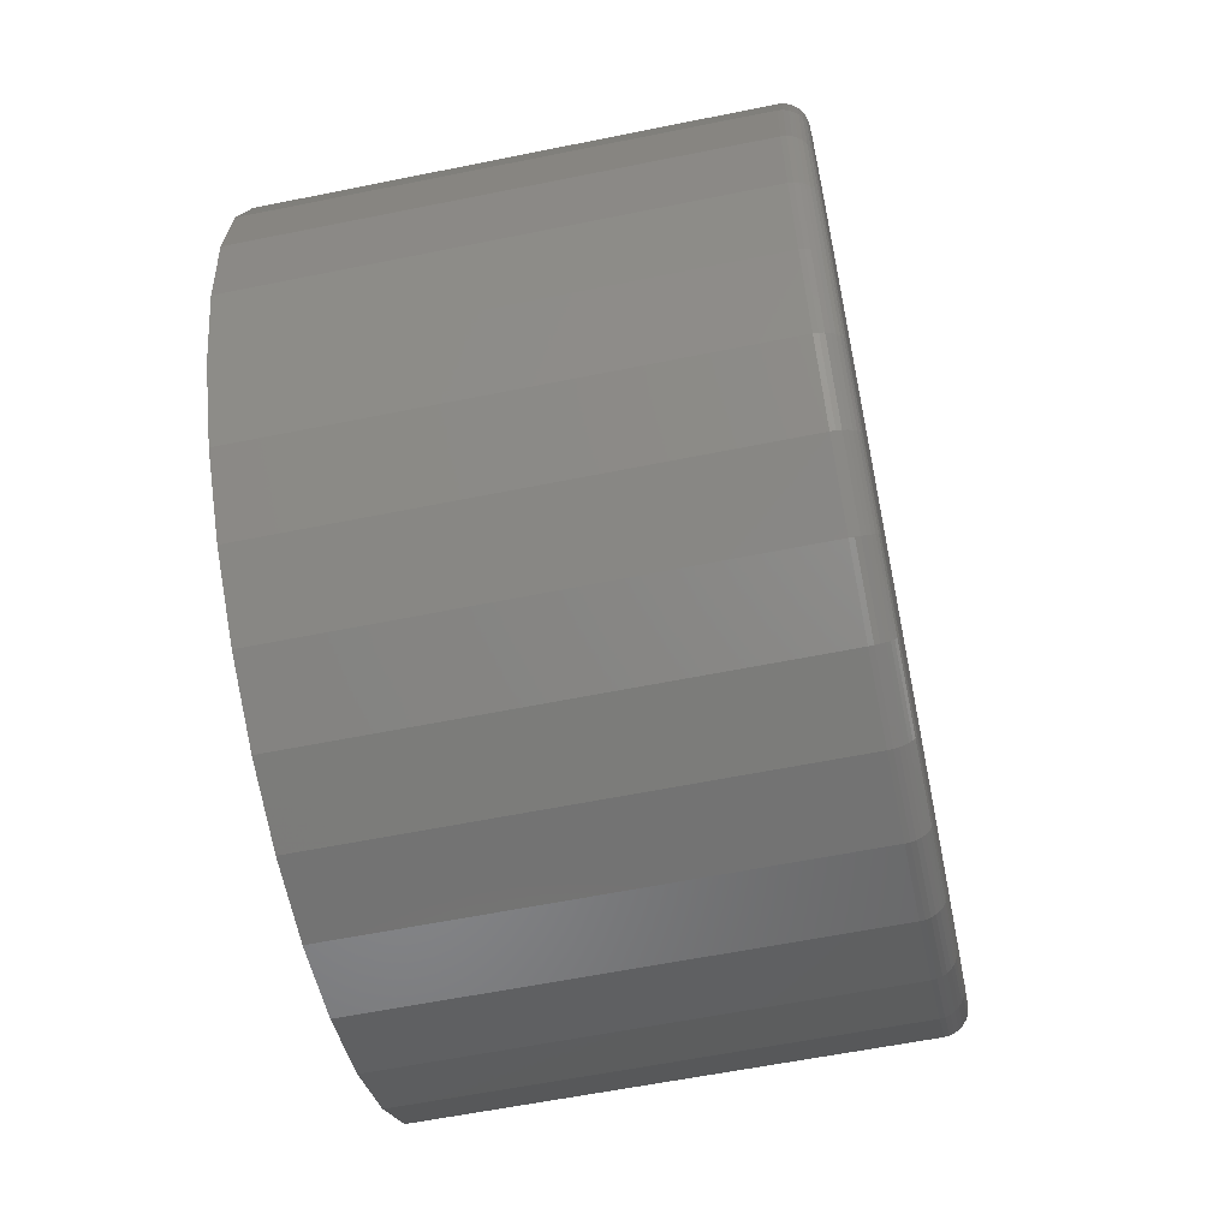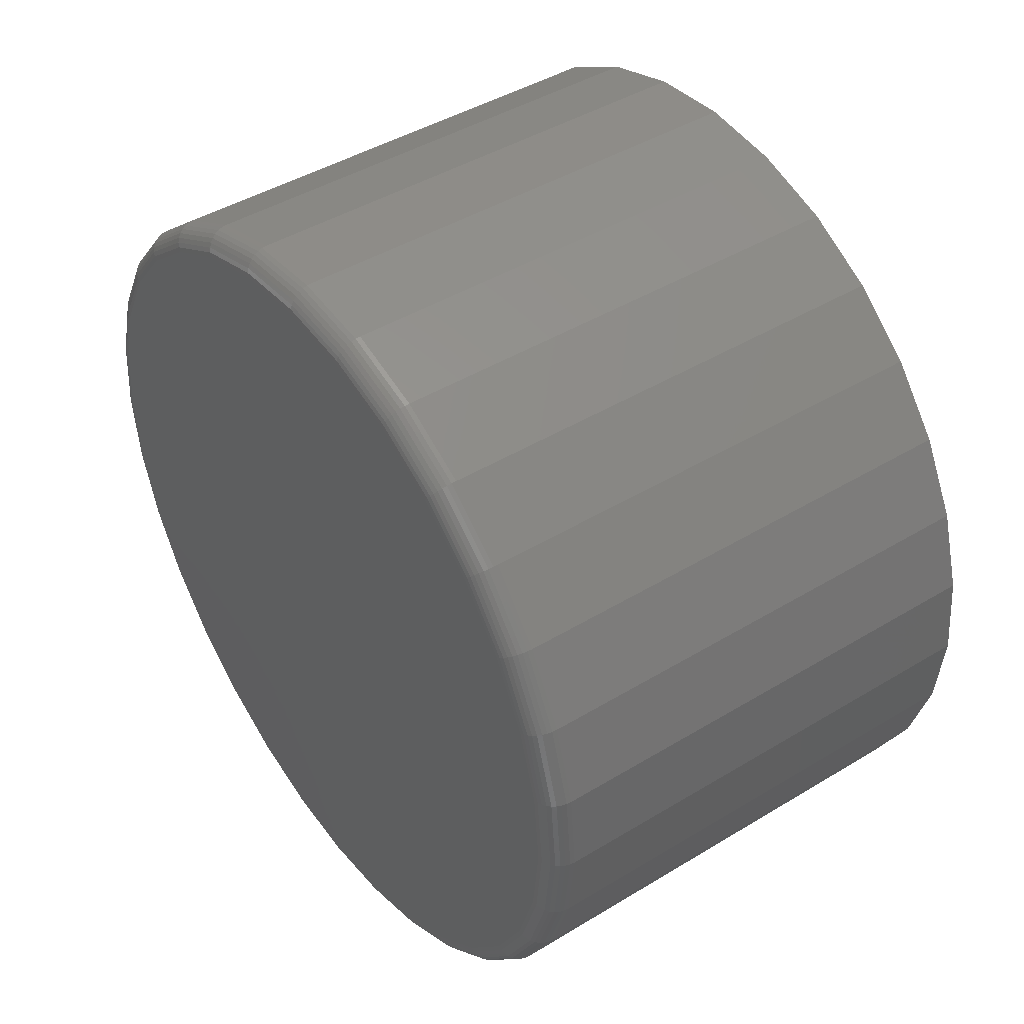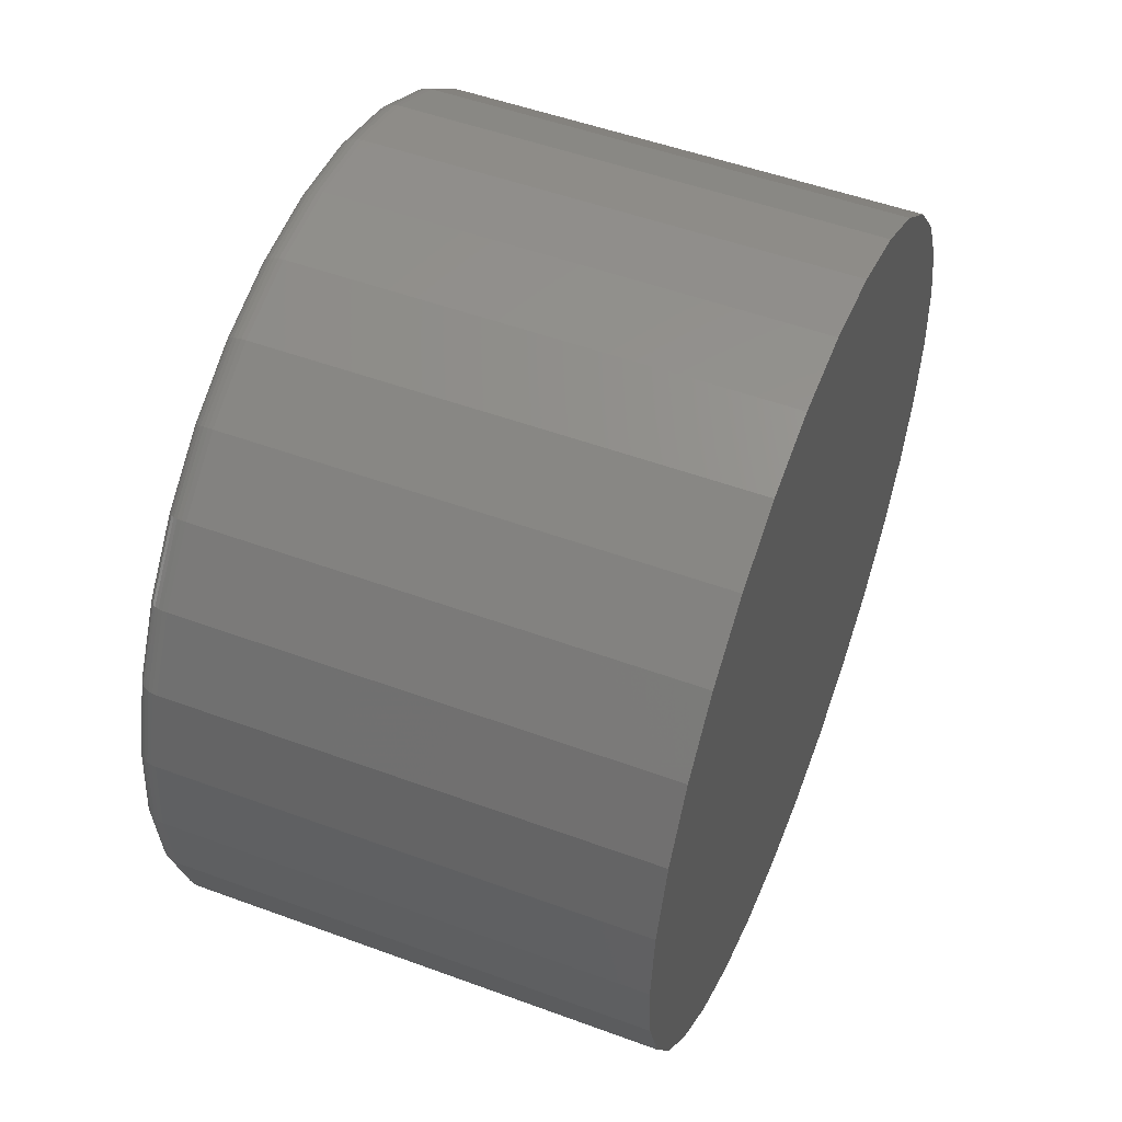
<metadata>
{"format":"stl","ext":"stl","renderer":"f3d","projection":"perspective","resolution":1024,"background":"white","views":[{"elev":-59.3,"azim":11.8,"up":"+Y"},{"elev":44.1,"azim":144.6,"up":"+Y"},{"elev":51.7,"azim":-158.3,"up":"+Y"}]}
</metadata>
<code>
# stl→obj: 320 verts, 636 faces
v 0.3203 -0.04142 0.2479
v 0.3203 0.05721 0.2479
v 0.3203 0.007895 0.2528
v 0.3203 -0.08885 0.2336
v 0.3203 0.1046 0.2336
v 0.3203 0.1046 -0.2336
v 0.3203 -0.04142 -0.2479
v 0.3203 0.05721 -0.2479
v 0.3203 0.007895 -0.2528
v 0.3203 0.1483 0.2102
v 0.3203 -0.1326 0.2102
v 0.3203 0.1866 0.1788
v 0.3203 -0.1709 0.1788
v 0.3203 0.2181 0.1404
v 0.3203 -0.2023 0.1404
v 0.3203 0.2414 0.09674
v 0.3203 -0.2257 0.09674
v 0.3203 0.2558 0.04932
v 0.3203 -0.24 0.04932
v 0.3203 0.2607 -1.405e-16
v 0.3203 -0.2449 -2.412e-16
v 0.3203 0.2558 -0.04932
v 0.3203 -0.24 -0.04932
v 0.3203 0.2414 -0.09674
v 0.3203 -0.2257 -0.09674
v 0.3203 0.2181 -0.1404
v 0.3203 -0.2023 -0.1404
v 0.3203 0.1866 -0.1788
v 0.3203 -0.1709 -0.1788
v 0.3203 0.1483 -0.2102
v 0.3203 -0.1326 -0.2102
v 0.3203 -0.08885 -0.2336
v 0 0.2763 -6.284e-17
v 0.3047 0.2763 -3.67e-16
v 0 0.2712 -0.05237
v 0.3047 0.2712 -0.05237
v 0 0.2559 -0.1027
v 0.3047 0.2559 -0.1027
v 0 0.2311 -0.1491
v 0.3047 0.2311 -0.1491
v 0 0.1977 -0.1898
v 0.3047 0.1977 -0.1898
v 0 0.157 -0.2232
v 0.3047 0.157 -0.2232
v 0 0.1106 -0.248
v 0.3047 0.1106 -0.248
v 0 0.06026 -0.2633
v 0.3047 0.06026 -0.2633
v 0 0.007895 -0.2684
v 0.3047 0.007895 -0.2684
v 0 -0.04447 -0.2633
v 0.3047 -0.04447 -0.2633
v 0 -0.09483 -0.248
v 0.3047 -0.09483 -0.248
v 0 -0.1412 -0.2232
v 0.3047 -0.1412 -0.2232
v 0 -0.1819 -0.1898
v 0.3047 -0.1819 -0.1898
v 0 -0.2153 -0.1491
v 0.3047 -0.2153 -0.1491
v 0 -0.2401 -0.1027
v 0.3047 -0.2401 -0.1027
v 0 -0.2554 -0.05237
v 0.3047 -0.2554 -0.05237
v 0 -0.2605 2.899e-18
v 0.3047 -0.2605 2.899e-18
v 0 -0.2554 0.05237
v 0.3047 -0.2554 0.05237
v 0 -0.2401 0.1027
v 0.3047 -0.2401 0.1027
v 0 -0.2153 0.1491
v 0.3047 -0.2153 0.1491
v 0 -0.1819 0.1898
v 0.3047 -0.1819 0.1898
v 0 -0.1412 0.2232
v 0.3047 -0.1412 0.2232
v 0 -0.09483 0.248
v 0.3047 -0.09483 0.248
v 0 -0.04447 0.2633
v 0.3047 -0.04447 0.2633
v 0 0.007895 0.2684
v 0.3047 0.007895 0.2684
v 0 0.06026 0.2633
v 0.3047 0.06026 0.2633
v 0 0.1106 0.248
v 0.3047 0.1106 0.248
v 0 0.157 0.2232
v 0.3047 0.157 0.2232
v 0 0.1977 0.1898
v 0.3047 0.1977 0.1898
v 0 0.2311 0.1491
v 0.3047 0.2311 0.1491
v 0 0.2559 0.1027
v 0.3047 0.2559 0.1027
v 0 0.2712 0.05237
v 0.3047 0.2712 0.05237
v 0.32 -0.2479 -8.327e-17
v 0.32 -0.243 0.04991
v 0.3191 -0.2509 -9.714e-17
v 0.3191 -0.2459 0.05048
v 0.3177 -0.2536 -9.714e-17
v 0.3177 -0.2486 0.05101
v 0.3157 -0.2559 -8.327e-17
v 0.3157 -0.2509 0.05147
v 0.3134 -0.2579 -8.327e-17
v 0.3134 -0.2528 0.05185
v 0.3107 -0.2593 -8.327e-17
v 0.3107 -0.2542 0.05213
v 0.3077 -0.2602 -8.327e-17
v 0.3077 -0.2551 0.05231
v 0.32 0.2588 0.04991
v 0.32 0.2637 -5.69e-16
v 0.3191 0.2617 0.05048
v 0.3191 0.2667 -5.829e-16
v 0.3177 0.2643 0.05101
v 0.3177 0.2694 -5.967e-16
v 0.3157 0.2667 0.05147
v 0.3157 0.2717 -5.967e-16
v 0.3134 0.2686 0.05185
v 0.3134 0.2737 -6.106e-16
v 0.3107 0.27 0.05213
v 0.3107 0.2751 -6.106e-16
v 0.3077 0.2709 0.05231
v 0.3077 0.276 -5.967e-16
v 0.32 0.2443 0.09791
v 0.3191 0.247 0.09903
v 0.3177 0.2495 0.1001
v 0.3157 0.2517 0.101
v 0.3134 0.2535 0.1017
v 0.3107 0.2548 0.1023
v 0.3077 0.2556 0.1026
v 0.32 0.2206 0.1421
v 0.3191 0.2231 0.1438
v 0.3177 0.2253 0.1453
v 0.3157 0.2273 0.1466
v 0.3134 0.2289 0.1477
v 0.3107 0.2301 0.1485
v 0.3077 0.2308 0.149
v 0.32 0.1888 0.1809
v 0.3191 0.1909 0.183
v 0.3177 0.1928 0.1849
v 0.3157 0.1945 0.1866
v 0.3134 0.1958 0.1879
v 0.3107 0.1969 0.189
v 0.3077 0.1975 0.1896
v 0.32 0.15 0.2127
v 0.3191 0.1517 0.2152
v 0.3177 0.1532 0.2174
v 0.3157 0.1545 0.2194
v 0.3134 0.1556 0.221
v 0.3107 0.1564 0.2222
v 0.3077 0.1569 0.2229
v 0.32 0.1058 0.2364
v 0.3191 0.1069 0.2391
v 0.3177 0.108 0.2416
v 0.3157 0.1089 0.2438
v 0.3134 0.1096 0.2456
v 0.3107 0.1102 0.2469
v 0.3077 0.1105 0.2477
v 0.32 0.05781 0.2509
v 0.3191 0.05838 0.2538
v 0.3177 0.05891 0.2565
v 0.3157 0.05937 0.2588
v 0.3134 0.05975 0.2607
v 0.3107 0.06003 0.2621
v 0.3077 0.0602 0.263
v 0.32 0.007895 0.2558
v 0.3191 0.007895 0.2588
v 0.3177 0.007895 0.2615
v 0.3157 0.007895 0.2638
v 0.3134 0.007895 0.2658
v 0.3107 0.007895 0.2672
v 0.3077 0.007895 0.2681
v 0.32 -0.04202 0.2509
v 0.3191 -0.04259 0.2538
v 0.3177 -0.04312 0.2565
v 0.3157 -0.04358 0.2588
v 0.3134 -0.04396 0.2607
v 0.3107 -0.04424 0.2621
v 0.3077 -0.04441 0.263
v 0.32 -0.09001 0.2364
v 0.3191 -0.09113 0.2391
v 0.3177 -0.09217 0.2416
v 0.3157 -0.09307 0.2438
v 0.3134 -0.09382 0.2456
v 0.3107 -0.09437 0.2469
v 0.3077 -0.09471 0.2477
v 0.32 -0.1342 0.2127
v 0.3191 -0.1359 0.2152
v 0.3177 -0.1374 0.2174
v 0.3157 -0.1387 0.2194
v 0.3134 -0.1398 0.221
v 0.3107 -0.1406 0.2222
v 0.3077 -0.1411 0.2229
v 0.32 -0.173 0.1809
v 0.3191 -0.1751 0.183
v 0.3177 -0.177 0.1849
v 0.3157 -0.1787 0.1866
v 0.3134 -0.18 0.1879
v 0.3107 -0.1811 0.189
v 0.3077 -0.1817 0.1896
v 0.32 -0.2048 0.1421
v 0.3191 -0.2073 0.1438
v 0.3177 -0.2095 0.1453
v 0.3157 -0.2115 0.1466
v 0.3134 -0.2131 0.1477
v 0.3107 -0.2143 0.1485
v 0.3077 -0.215 0.149
v 0.32 -0.2285 0.09791
v 0.3191 -0.2312 0.09903
v 0.3177 -0.2337 0.1001
v 0.3157 -0.2359 0.101
v 0.3134 -0.2377 0.1017
v 0.3107 -0.239 0.1023
v 0.3077 -0.2398 0.1026
v 0.32 0.2588 -0.04991
v 0.3191 0.2617 -0.05048
v 0.3177 0.2643 -0.05101
v 0.3157 0.2667 -0.05147
v 0.3134 0.2686 -0.05185
v 0.3107 0.27 -0.05213
v 0.3077 0.2709 -0.05231
v 0.32 -0.243 -0.04991
v 0.3191 -0.2459 -0.05048
v 0.3177 -0.2486 -0.05101
v 0.3157 -0.2509 -0.05147
v 0.3134 -0.2528 -0.05185
v 0.3107 -0.2542 -0.05213
v 0.3077 -0.2551 -0.05231
v 0.32 -0.2285 -0.09791
v 0.3191 -0.2312 -0.09903
v 0.3177 -0.2337 -0.1001
v 0.3157 -0.2359 -0.101
v 0.3134 -0.2377 -0.1017
v 0.3107 -0.239 -0.1023
v 0.3077 -0.2398 -0.1026
v 0.32 -0.2048 -0.1421
v 0.3191 -0.2073 -0.1438
v 0.3177 -0.2095 -0.1453
v 0.3157 -0.2115 -0.1466
v 0.3134 -0.2131 -0.1477
v 0.3107 -0.2143 -0.1485
v 0.3077 -0.215 -0.149
v 0.32 -0.173 -0.1809
v 0.3191 -0.1751 -0.183
v 0.3177 -0.177 -0.1849
v 0.3157 -0.1787 -0.1866
v 0.3134 -0.18 -0.1879
v 0.3107 -0.1811 -0.189
v 0.3077 -0.1817 -0.1896
v 0.32 -0.1342 -0.2127
v 0.3191 -0.1359 -0.2152
v 0.3177 -0.1374 -0.2174
v 0.3157 -0.1387 -0.2194
v 0.3134 -0.1398 -0.221
v 0.3107 -0.1406 -0.2222
v 0.3077 -0.1411 -0.2229
v 0.32 -0.09001 -0.2364
v 0.3191 -0.09113 -0.2391
v 0.3177 -0.09217 -0.2416
v 0.3157 -0.09307 -0.2438
v 0.3134 -0.09382 -0.2456
v 0.3107 -0.09437 -0.2469
v 0.3077 -0.09471 -0.2477
v 0.32 -0.04202 -0.2509
v 0.3191 -0.04259 -0.2538
v 0.3177 -0.04312 -0.2565
v 0.3157 -0.04358 -0.2588
v 0.3134 -0.04396 -0.2607
v 0.3107 -0.04424 -0.2621
v 0.3077 -0.04441 -0.263
v 0.32 0.007895 -0.2558
v 0.3191 0.007895 -0.2588
v 0.3177 0.007895 -0.2615
v 0.3157 0.007895 -0.2638
v 0.3134 0.007895 -0.2658
v 0.3107 0.007895 -0.2672
v 0.3077 0.007895 -0.2681
v 0.32 0.05781 -0.2509
v 0.3191 0.05838 -0.2538
v 0.3177 0.05891 -0.2565
v 0.3157 0.05937 -0.2588
v 0.3134 0.05975 -0.2607
v 0.3107 0.06003 -0.2621
v 0.3077 0.0602 -0.263
v 0.32 0.1058 -0.2364
v 0.3191 0.1069 -0.2391
v 0.3177 0.108 -0.2416
v 0.3157 0.1089 -0.2438
v 0.3134 0.1096 -0.2456
v 0.3107 0.1102 -0.2469
v 0.3077 0.1105 -0.2477
v 0.32 0.15 -0.2127
v 0.3191 0.1517 -0.2152
v 0.3177 0.1532 -0.2174
v 0.3157 0.1545 -0.2194
v 0.3134 0.1556 -0.221
v 0.3107 0.1564 -0.2222
v 0.3077 0.1569 -0.2229
v 0.32 0.1888 -0.1809
v 0.3191 0.1909 -0.183
v 0.3177 0.1928 -0.1849
v 0.3157 0.1945 -0.1866
v 0.3134 0.1958 -0.1879
v 0.3107 0.1969 -0.189
v 0.3077 0.1975 -0.1896
v 0.32 0.2206 -0.1421
v 0.3191 0.2231 -0.1438
v 0.3177 0.2253 -0.1453
v 0.3157 0.2273 -0.1466
v 0.3134 0.2289 -0.1477
v 0.3107 0.2301 -0.1485
v 0.3077 0.2308 -0.149
v 0.32 0.2443 -0.09791
v 0.3191 0.247 -0.09903
v 0.3177 0.2495 -0.1001
v 0.3157 0.2517 -0.101
v 0.3134 0.2535 -0.1017
v 0.3107 0.2548 -0.1023
v 0.3077 0.2556 -0.1026
f 1 2 3
f 2 1 4
f 2 4 5
f 6 7 8
f 8 7 9
f 5 4 10
f 10 4 11
f 10 11 12
f 12 11 13
f 12 13 14
f 14 13 15
f 14 15 16
f 16 15 17
f 16 17 18
f 18 17 19
f 18 19 20
f 20 19 21
f 20 21 22
f 22 21 23
f 22 23 24
f 24 23 25
f 24 25 26
f 26 25 27
f 26 27 28
f 28 27 29
f 28 29 30
f 30 29 31
f 30 31 6
f 6 31 32
f 6 32 7
f 33 34 35
f 35 34 36
f 35 36 37
f 37 36 38
f 37 38 39
f 39 38 40
f 39 40 41
f 41 40 42
f 41 42 43
f 43 42 44
f 43 44 45
f 45 44 46
f 45 46 47
f 47 46 48
f 47 48 49
f 49 48 50
f 49 50 51
f 51 50 52
f 51 52 53
f 53 52 54
f 53 54 55
f 55 54 56
f 55 56 57
f 57 56 58
f 57 58 59
f 59 58 60
f 59 60 61
f 61 60 62
f 61 62 63
f 63 62 64
f 63 64 65
f 65 64 66
f 65 66 67
f 67 66 68
f 67 68 69
f 69 68 70
f 69 70 71
f 71 70 72
f 71 72 73
f 73 72 74
f 73 74 75
f 75 74 76
f 75 76 77
f 77 76 78
f 77 78 79
f 79 78 80
f 79 80 81
f 81 80 82
f 81 82 83
f 83 82 84
f 83 84 85
f 85 84 86
f 85 86 87
f 87 86 88
f 87 88 89
f 89 88 90
f 89 90 91
f 91 90 92
f 91 92 93
f 93 92 94
f 93 94 95
f 95 94 96
f 95 96 33
f 33 96 34
f 21 19 97
f 97 19 98
f 97 98 99
f 99 98 100
f 99 100 101
f 101 100 102
f 101 102 103
f 103 102 104
f 103 104 105
f 105 104 106
f 105 106 107
f 107 106 108
f 107 108 109
f 109 108 110
f 109 110 66
f 66 110 68
f 18 20 111
f 111 20 112
f 111 112 113
f 113 112 114
f 113 114 115
f 115 114 116
f 115 116 117
f 117 116 118
f 117 118 119
f 119 118 120
f 119 120 121
f 121 120 122
f 121 122 123
f 123 122 124
f 123 124 96
f 96 124 34
f 16 18 125
f 125 18 111
f 125 111 126
f 126 111 113
f 126 113 127
f 127 113 115
f 127 115 128
f 128 115 117
f 128 117 129
f 129 117 119
f 129 119 130
f 130 119 121
f 130 121 131
f 131 121 123
f 131 123 94
f 94 123 96
f 14 16 132
f 132 16 125
f 132 125 133
f 133 125 126
f 133 126 134
f 134 126 127
f 134 127 135
f 135 127 128
f 135 128 136
f 136 128 129
f 136 129 137
f 137 129 130
f 137 130 138
f 138 130 131
f 138 131 92
f 92 131 94
f 12 14 139
f 139 14 132
f 139 132 140
f 140 132 133
f 140 133 141
f 141 133 134
f 141 134 142
f 142 134 135
f 142 135 143
f 143 135 136
f 143 136 144
f 144 136 137
f 144 137 145
f 145 137 138
f 145 138 90
f 90 138 92
f 10 12 146
f 146 12 139
f 146 139 147
f 147 139 140
f 147 140 148
f 148 140 141
f 148 141 149
f 149 141 142
f 149 142 150
f 150 142 143
f 150 143 151
f 151 143 144
f 151 144 152
f 152 144 145
f 152 145 88
f 88 145 90
f 5 10 153
f 153 10 146
f 153 146 154
f 154 146 147
f 154 147 155
f 155 147 148
f 155 148 156
f 156 148 149
f 156 149 157
f 157 149 150
f 157 150 158
f 158 150 151
f 158 151 159
f 159 151 152
f 159 152 86
f 86 152 88
f 2 5 160
f 160 5 153
f 160 153 161
f 161 153 154
f 161 154 162
f 162 154 155
f 162 155 163
f 163 155 156
f 163 156 164
f 164 156 157
f 164 157 165
f 165 157 158
f 165 158 166
f 166 158 159
f 166 159 84
f 84 159 86
f 3 2 167
f 167 2 160
f 167 160 168
f 168 160 161
f 168 161 169
f 169 161 162
f 169 162 170
f 170 162 163
f 170 163 171
f 171 163 164
f 171 164 172
f 172 164 165
f 172 165 173
f 173 165 166
f 173 166 82
f 82 166 84
f 1 3 174
f 174 3 167
f 174 167 175
f 175 167 168
f 175 168 176
f 176 168 169
f 176 169 177
f 177 169 170
f 177 170 178
f 178 170 171
f 178 171 179
f 179 171 172
f 179 172 180
f 180 172 173
f 180 173 80
f 80 173 82
f 4 1 181
f 181 1 174
f 181 174 182
f 182 174 175
f 182 175 183
f 183 175 176
f 183 176 184
f 184 176 177
f 184 177 185
f 185 177 178
f 185 178 186
f 186 178 179
f 186 179 187
f 187 179 180
f 187 180 78
f 78 180 80
f 11 4 188
f 188 4 181
f 188 181 189
f 189 181 182
f 189 182 190
f 190 182 183
f 190 183 191
f 191 183 184
f 191 184 192
f 192 184 185
f 192 185 193
f 193 185 186
f 193 186 194
f 194 186 187
f 194 187 76
f 76 187 78
f 13 11 195
f 195 11 188
f 195 188 196
f 196 188 189
f 196 189 197
f 197 189 190
f 197 190 198
f 198 190 191
f 198 191 199
f 199 191 192
f 199 192 200
f 200 192 193
f 200 193 201
f 201 193 194
f 201 194 74
f 74 194 76
f 15 13 202
f 202 13 195
f 202 195 203
f 203 195 196
f 203 196 204
f 204 196 197
f 204 197 205
f 205 197 198
f 205 198 206
f 206 198 199
f 206 199 207
f 207 199 200
f 207 200 208
f 208 200 201
f 208 201 72
f 72 201 74
f 17 15 209
f 209 15 202
f 209 202 210
f 210 202 203
f 210 203 211
f 211 203 204
f 211 204 212
f 212 204 205
f 212 205 213
f 213 205 206
f 213 206 214
f 214 206 207
f 214 207 215
f 215 207 208
f 215 208 70
f 70 208 72
f 19 17 98
f 98 17 209
f 98 209 100
f 100 209 210
f 100 210 102
f 102 210 211
f 102 211 104
f 104 211 212
f 104 212 106
f 106 212 213
f 106 213 108
f 108 213 214
f 108 214 110
f 110 214 215
f 110 215 68
f 68 215 70
f 20 22 112
f 112 22 216
f 112 216 114
f 114 216 217
f 114 217 116
f 116 217 218
f 116 218 118
f 118 218 219
f 118 219 120
f 120 219 220
f 120 220 122
f 122 220 221
f 122 221 124
f 124 221 222
f 124 222 34
f 34 222 36
f 23 21 223
f 223 21 97
f 223 97 224
f 224 97 99
f 224 99 225
f 225 99 101
f 225 101 226
f 226 101 103
f 226 103 227
f 227 103 105
f 227 105 228
f 228 105 107
f 228 107 229
f 229 107 109
f 229 109 64
f 64 109 66
f 25 23 230
f 230 23 223
f 230 223 231
f 231 223 224
f 231 224 232
f 232 224 225
f 232 225 233
f 233 225 226
f 233 226 234
f 234 226 227
f 234 227 235
f 235 227 228
f 235 228 236
f 236 228 229
f 236 229 62
f 62 229 64
f 27 25 237
f 237 25 230
f 237 230 238
f 238 230 231
f 238 231 239
f 239 231 232
f 239 232 240
f 240 232 233
f 240 233 241
f 241 233 234
f 241 234 242
f 242 234 235
f 242 235 243
f 243 235 236
f 243 236 60
f 60 236 62
f 29 27 244
f 244 27 237
f 244 237 245
f 245 237 238
f 245 238 246
f 246 238 239
f 246 239 247
f 247 239 240
f 247 240 248
f 248 240 241
f 248 241 249
f 249 241 242
f 249 242 250
f 250 242 243
f 250 243 58
f 58 243 60
f 31 29 251
f 251 29 244
f 251 244 252
f 252 244 245
f 252 245 253
f 253 245 246
f 253 246 254
f 254 246 247
f 254 247 255
f 255 247 248
f 255 248 256
f 256 248 249
f 256 249 257
f 257 249 250
f 257 250 56
f 56 250 58
f 32 31 258
f 258 31 251
f 258 251 259
f 259 251 252
f 259 252 260
f 260 252 253
f 260 253 261
f 261 253 254
f 261 254 262
f 262 254 255
f 262 255 263
f 263 255 256
f 263 256 264
f 264 256 257
f 264 257 54
f 54 257 56
f 7 32 265
f 265 32 258
f 265 258 266
f 266 258 259
f 266 259 267
f 267 259 260
f 267 260 268
f 268 260 261
f 268 261 269
f 269 261 262
f 269 262 270
f 270 262 263
f 270 263 271
f 271 263 264
f 271 264 52
f 52 264 54
f 9 7 272
f 272 7 265
f 272 265 273
f 273 265 266
f 273 266 274
f 274 266 267
f 274 267 275
f 275 267 268
f 275 268 276
f 276 268 269
f 276 269 277
f 277 269 270
f 277 270 278
f 278 270 271
f 278 271 50
f 50 271 52
f 8 9 279
f 279 9 272
f 279 272 280
f 280 272 273
f 280 273 281
f 281 273 274
f 281 274 282
f 282 274 275
f 282 275 283
f 283 275 276
f 283 276 284
f 284 276 277
f 284 277 285
f 285 277 278
f 285 278 48
f 48 278 50
f 6 8 286
f 286 8 279
f 286 279 287
f 287 279 280
f 287 280 288
f 288 280 281
f 288 281 289
f 289 281 282
f 289 282 290
f 290 282 283
f 290 283 291
f 291 283 284
f 291 284 292
f 292 284 285
f 292 285 46
f 46 285 48
f 30 6 293
f 293 6 286
f 293 286 294
f 294 286 287
f 294 287 295
f 295 287 288
f 295 288 296
f 296 288 289
f 296 289 297
f 297 289 290
f 297 290 298
f 298 290 291
f 298 291 299
f 299 291 292
f 299 292 44
f 44 292 46
f 28 30 300
f 300 30 293
f 300 293 301
f 301 293 294
f 301 294 302
f 302 294 295
f 302 295 303
f 303 295 296
f 303 296 304
f 304 296 297
f 304 297 305
f 305 297 298
f 305 298 306
f 306 298 299
f 306 299 42
f 42 299 44
f 26 28 307
f 307 28 300
f 307 300 308
f 308 300 301
f 308 301 309
f 309 301 302
f 309 302 310
f 310 302 303
f 310 303 311
f 311 303 304
f 311 304 312
f 312 304 305
f 312 305 313
f 313 305 306
f 313 306 40
f 40 306 42
f 24 26 314
f 314 26 307
f 314 307 315
f 315 307 308
f 315 308 316
f 316 308 309
f 316 309 317
f 317 309 310
f 317 310 318
f 318 310 311
f 318 311 319
f 319 311 312
f 319 312 320
f 320 312 313
f 320 313 38
f 38 313 40
f 22 24 216
f 216 24 314
f 216 314 217
f 217 314 315
f 217 315 218
f 218 315 316
f 218 316 219
f 219 316 317
f 219 317 220
f 220 317 318
f 220 318 221
f 221 318 319
f 221 319 222
f 222 319 320
f 222 320 36
f 36 320 38
f 81 83 79
f 49 51 47
f 47 51 53
f 47 53 45
f 45 53 55
f 45 55 43
f 43 55 57
f 43 57 41
f 41 57 59
f 41 59 39
f 39 59 61
f 39 61 37
f 37 61 63
f 37 63 35
f 35 63 65
f 35 65 33
f 33 65 67
f 33 67 95
f 95 67 69
f 95 69 93
f 93 69 71
f 93 71 91
f 91 71 73
f 91 73 89
f 89 73 75
f 89 75 87
f 87 75 77
f 87 77 85
f 85 77 79
f 85 79 83

</code>
